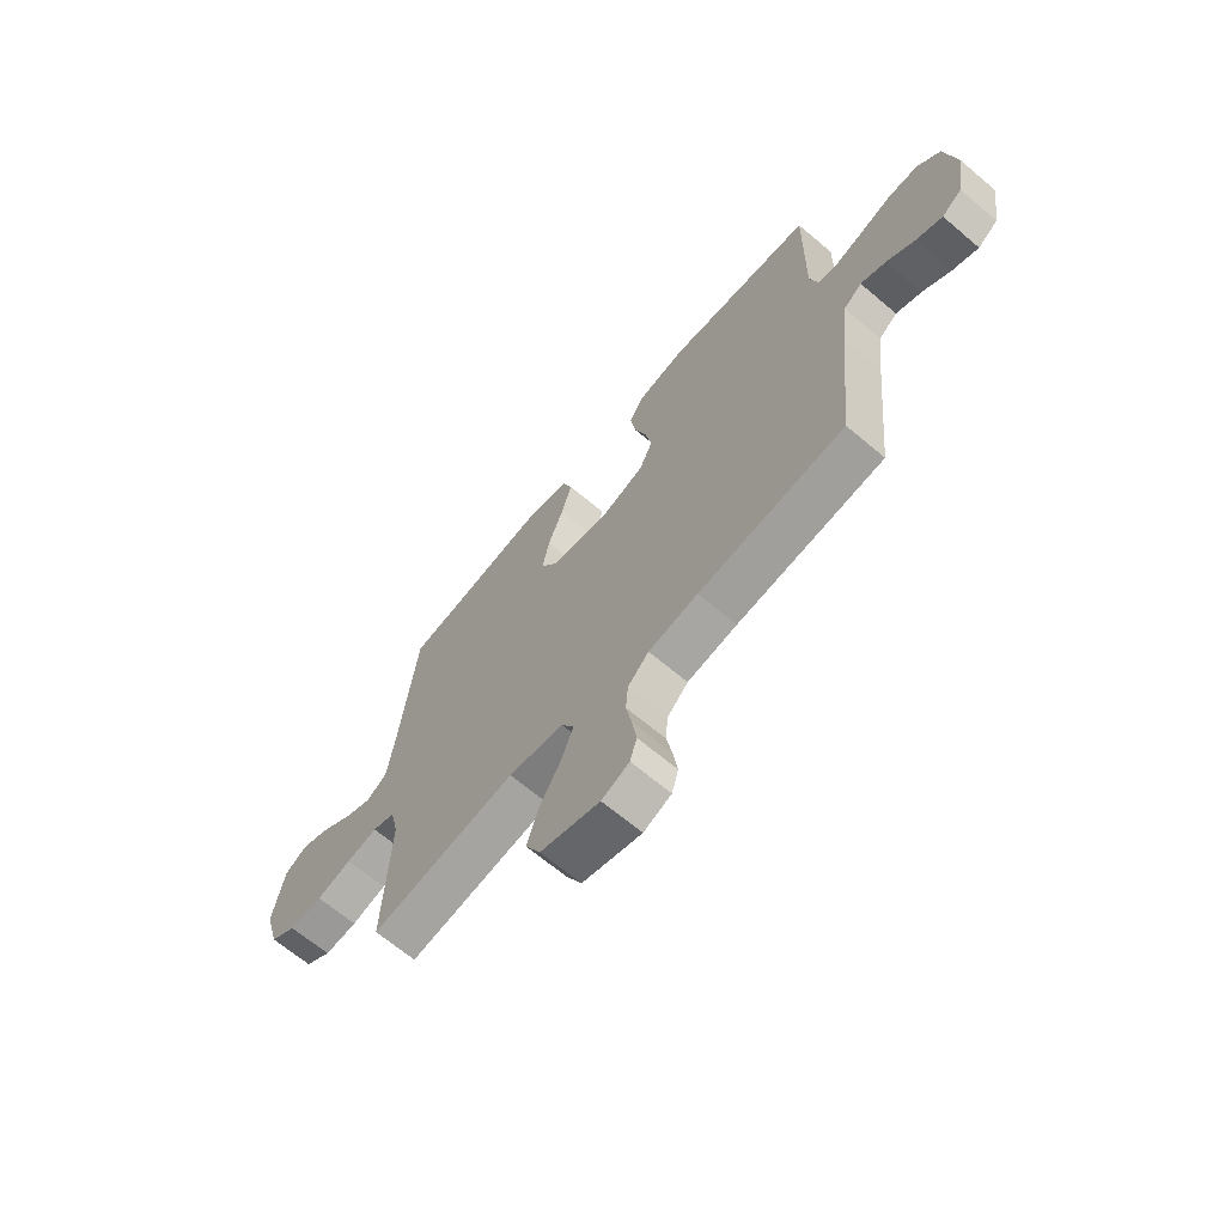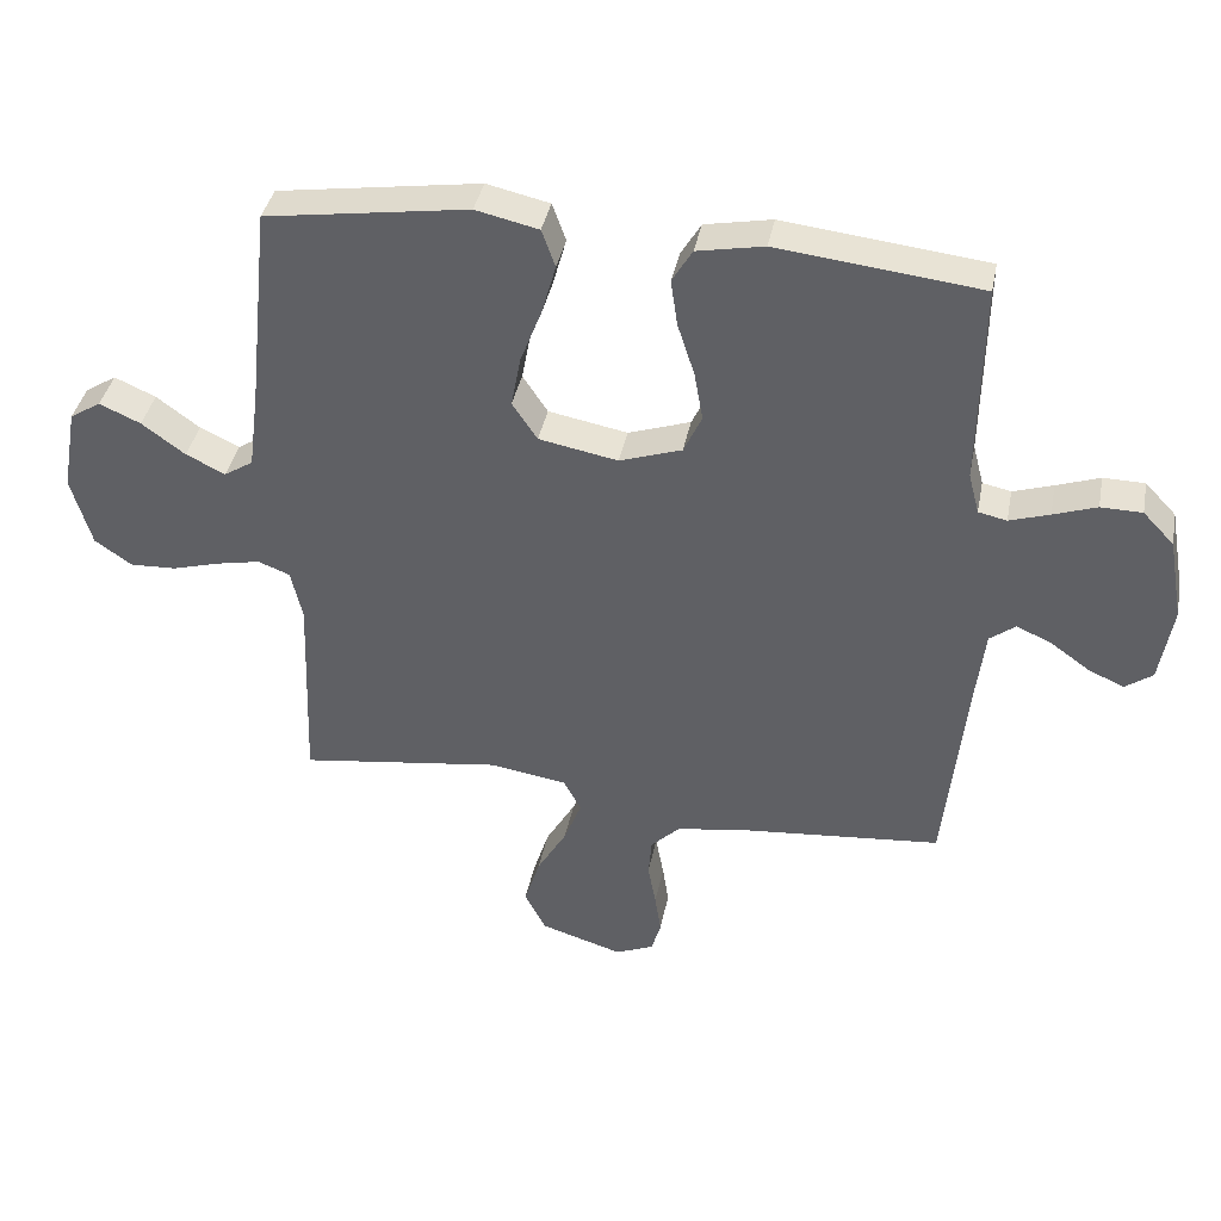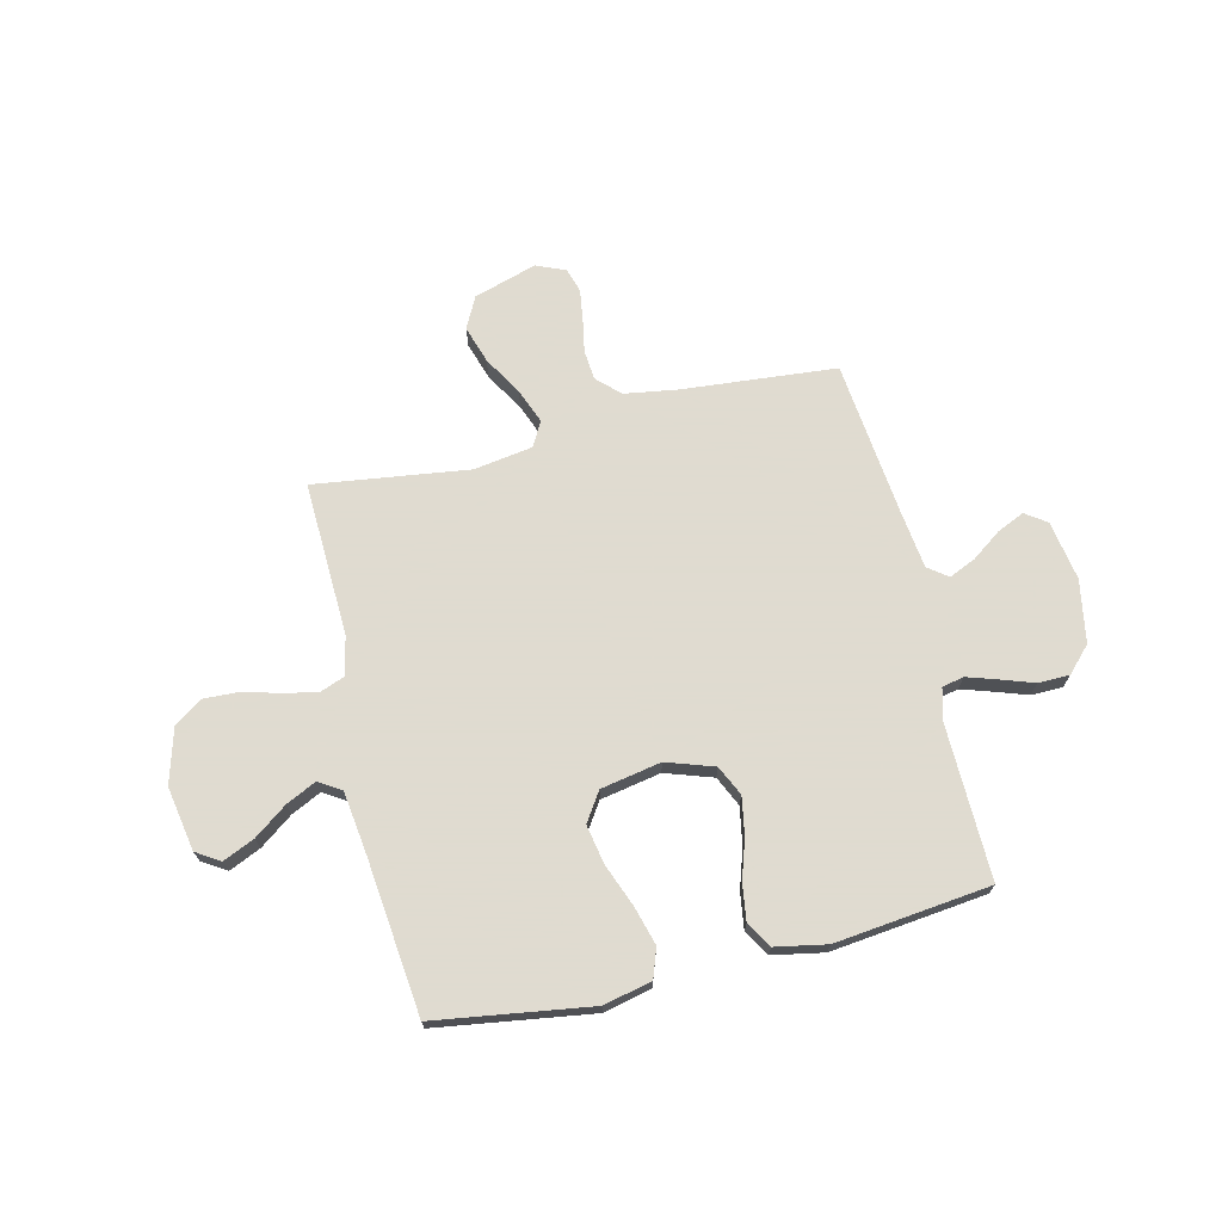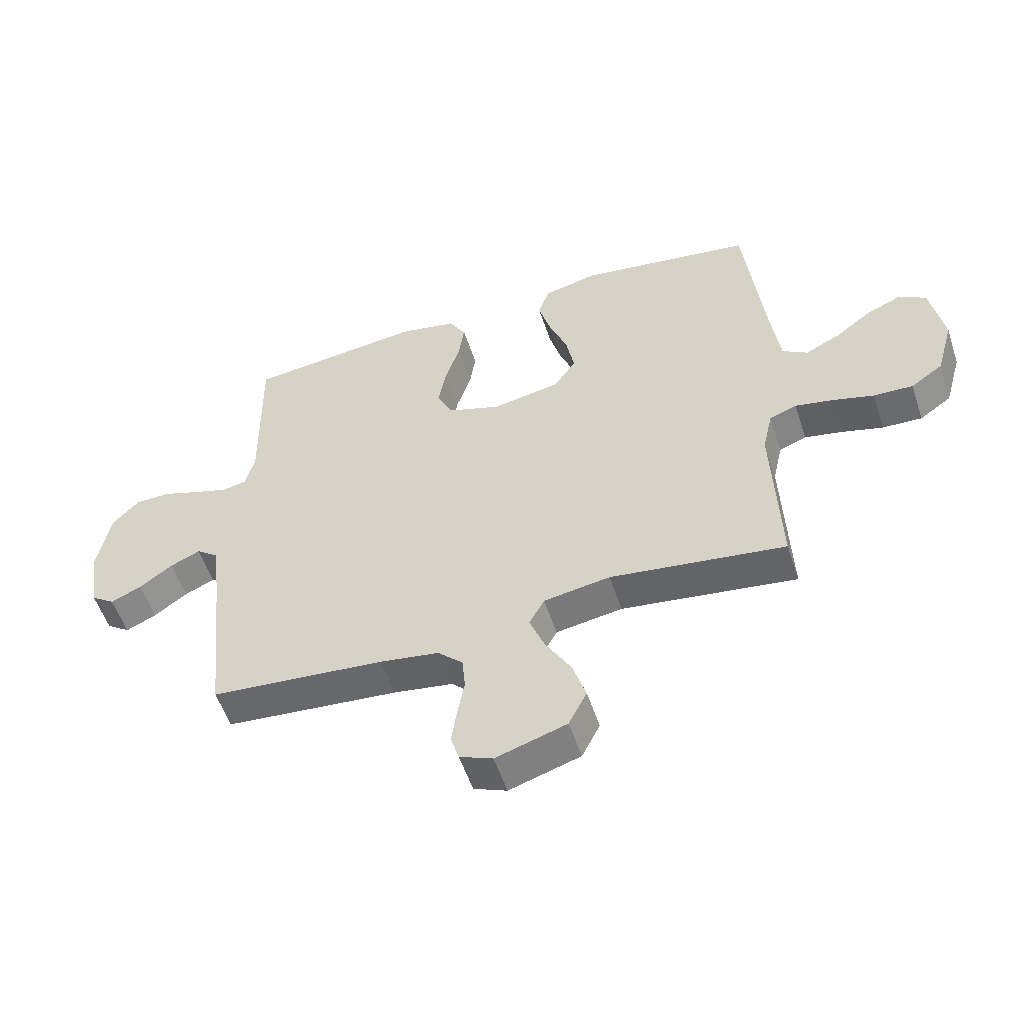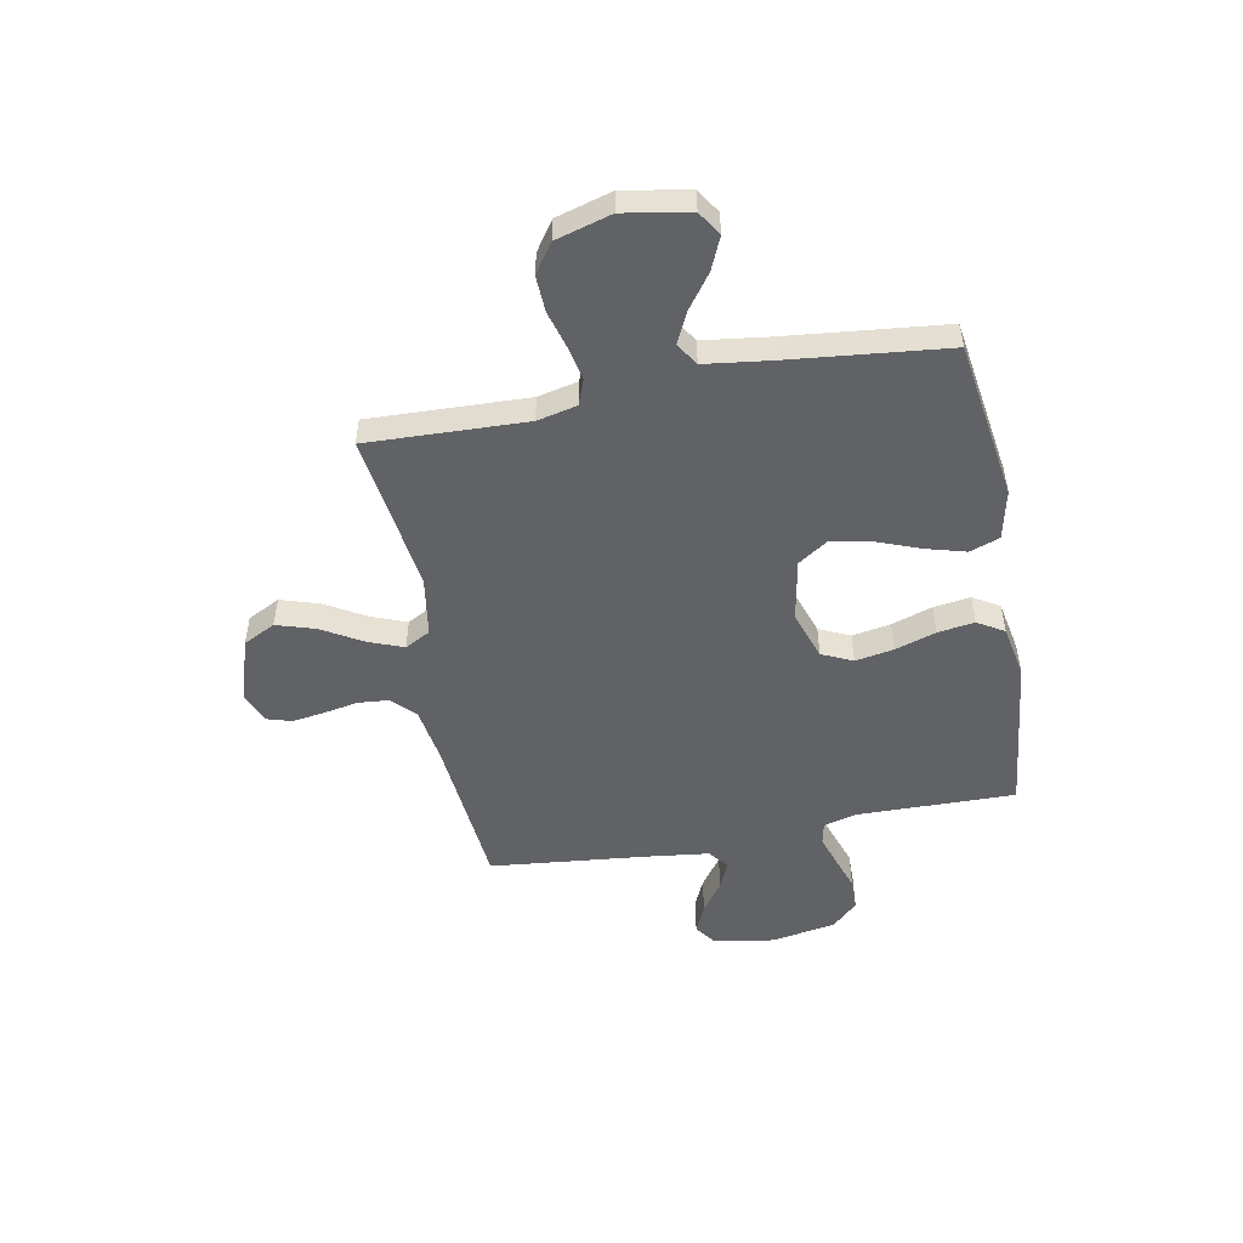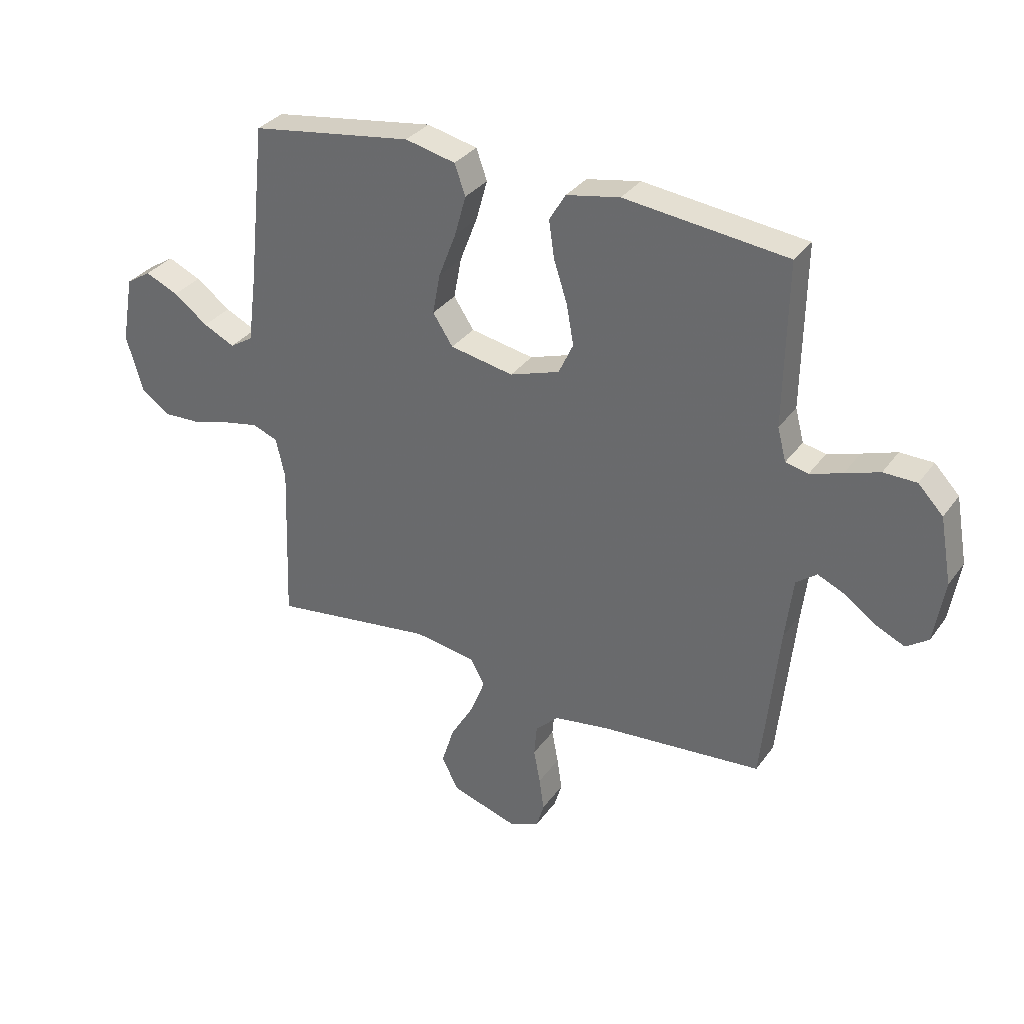
<metadata>
{"format":"obj","ext":"obj","renderer":"f3d","projection":"perspective","resolution":1024,"background":"white","views":[{"elev":-66.9,"azim":49.8,"up":"+Z"},{"elev":38.9,"azim":11.0,"up":"+Z"},{"elev":70.2,"azim":-13.5,"up":"+Y"},{"elev":-54.5,"azim":-161.8,"up":"+Z"},{"elev":-50.5,"azim":-79.2,"up":"+Y"},{"elev":32.8,"azim":30.0,"up":"+Z"}]}
</metadata>
<code>
v -0.5 0.07 -0.5
v -0.489 0.07 -0.2
v -0.506 0.07 -0.125
v -0.553 0.07 -0.107
v -0.617 0.07 -0.12
v -0.689 0.07 -0.14
v -0.757 0.07 -0.143
v -0.812 0.07 -0.105
v -0.842 0.07 0
v -0.82 0.07 0.124
v -0.774 0.07 0.153
v -0.713 0.07 0.126
v -0.649 0.07 0.079
v -0.591 0.07 0.051
v -0.548 0.07 0.078
v -0.532 0.07 0.2
v -0.5 0.07 0.5
v -0.2 0.07 0.545
v -0.107 0.07 0.524
v -0.087 0.07 0.468
v -0.108 0.07 0.393
v -0.14 0.07 0.31
v -0.154 0.07 0.235
v -0.117 0.07 0.179
v 0 0.07 0.157
v 0.092 0.07 0.188
v 0.119 0.07 0.246
v 0.106 0.07 0.319
v 0.081 0.07 0.396
v 0.071 0.07 0.465
v 0.101 0.07 0.515
v 0.2 0.07 0.534
v 0.5 0.07 0.5
v 0.495 0.07 0.2
v 0.511 0.07 0.139
v 0.553 0.07 0.13
v 0.612 0.07 0.149
v 0.676 0.07 0.171
v 0.737 0.07 0.17
v 0.783 0.07 0.122
v 0.805 0.07 0
v 0.786 0.07 -0.115
v 0.745 0.07 -0.144
v 0.692 0.07 -0.12
v 0.635 0.07 -0.079
v 0.583 0.07 -0.056
v 0.545 0.07 -0.085
v 0.531 0.07 -0.2
v 0.5 0.07 -0.5
v 0.2 0.07 -0.527
v 0.098 0.07 -0.543
v 0.055 0.07 -0.585
v 0.05 0.07 -0.643
v 0.062 0.07 -0.707
v 0.071 0.07 -0.768
v 0.057 0.07 -0.815
v 0 0.07 -0.839
v -0.122 0.07 -0.801
v -0.153 0.07 -0.74
v -0.13 0.07 -0.667
v -0.086 0.07 -0.592
v -0.06 0.07 -0.525
v -0.086 0.07 -0.477
v -0.2 0.07 -0.459
v -0.5 0 -0.5
v -0.489 0 -0.2
v -0.506 0 -0.125
v -0.553 0 -0.107
v -0.617 0 -0.12
v -0.689 0 -0.14
v -0.757 0 -0.143
v -0.812 0 -0.105
v -0.842 0 0
v -0.82 0 0.124
v -0.774 0 0.153
v -0.713 0 0.126
v -0.649 0 0.079
v -0.591 0 0.051
v -0.548 0 0.078
v -0.532 0 0.2
v -0.5 0 0.5
v -0.2 0 0.545
v -0.107 0 0.524
v -0.087 0 0.468
v -0.108 0 0.393
v -0.14 0 0.31
v -0.154 0 0.235
v -0.117 0 0.179
v 0 0 0.157
v 0.092 0 0.188
v 0.119 0 0.246
v 0.106 0 0.319
v 0.081 0 0.396
v 0.071 0 0.465
v 0.101 0 0.515
v 0.2 0 0.534
v 0.5 0 0.5
v 0.495 0 0.2
v 0.511 0 0.139
v 0.553 0 0.13
v 0.612 0 0.149
v 0.676 0 0.171
v 0.737 0 0.17
v 0.783 0 0.122
v 0.805 0 0
v 0.786 0 -0.115
v 0.745 0 -0.144
v 0.692 0 -0.12
v 0.635 0 -0.079
v 0.583 0 -0.056
v 0.545 0 -0.085
v 0.531 0 -0.2
v 0.5 0 -0.5
v 0.2 0 -0.527
v 0.098 0 -0.543
v 0.055 0 -0.585
v 0.05 0 -0.643
v 0.062 0 -0.707
v 0.071 0 -0.768
v 0.057 0 -0.815
v 0 0 -0.839
v -0.122 0 -0.801
v -0.153 0 -0.74
v -0.13 0 -0.667
v -0.086 0 -0.592
v -0.06 0 -0.525
v -0.086 0 -0.477
v -0.2 0 -0.459
f 58 59 60 61
f 58 61 62
f 57 58 62
f 56 57 62
f 53 54 55 56
f 53 56 62
f 52 53 62 63
f 48 49 50
f 47 48 50 51
f 42 43 44 45
f 42 45 46
f 41 42 46
f 40 41 46
f 37 38 39 40
f 36 37 40 46
f 35 36 46 47
f 31 32 33 34
f 28 29 30 31
f 27 28 31 34
f 26 27 34 35
f 19 20 21 22
f 19 22 23
f 16 17 18 19
f 15 16 19 23
f 14 15 23 24
f 10 11 12 13
f 10 13 14
f 9 10 14
f 8 9 14
f 5 6 7 8
f 4 5 8 14
f 3 4 14 24
f 64 1 2
f 63 64 2 3
f 25 26 35 47
f 47 51 52 63
f 25 47 63
f 3 24 25 63
f 125 124 123 122
f 126 125 122
f 126 122 121
f 126 121 120
f 120 119 118 117
f 126 120 117
f 127 126 117 116
f 114 113 112
f 115 114 112 111
f 109 108 107 106
f 110 109 106
f 110 106 105
f 110 105 104
f 104 103 102 101
f 110 104 101 100
f 111 110 100 99
f 98 97 96 95
f 95 94 93 92
f 98 95 92 91
f 99 98 91 90
f 86 85 84 83
f 87 86 83
f 83 82 81 80
f 87 83 80 79
f 88 87 79 78
f 77 76 75 74
f 78 77 74
f 78 74 73
f 78 73 72
f 72 71 70 69
f 78 72 69 68
f 88 78 68 67
f 66 65 128
f 67 66 128 127
f 111 99 90 89
f 127 116 115 111
f 127 111 89
f 127 89 88 67
f 1 65 66 2
f 2 66 67 3
f 3 67 68 4
f 4 68 69 5
f 5 69 70 6
f 6 70 71 7
f 7 71 72 8
f 8 72 73 9
f 9 73 74 10
f 10 74 75 11
f 11 75 76 12
f 12 76 77 13
f 13 77 78 14
f 14 78 79 15
f 15 79 80 16
f 16 80 81 17
f 17 81 82 18
f 18 82 83 19
f 19 83 84 20
f 20 84 85 21
f 21 85 86 22
f 22 86 87 23
f 23 87 88 24
f 24 88 89 25
f 25 89 90 26
f 26 90 91 27
f 27 91 92 28
f 28 92 93 29
f 29 93 94 30
f 30 94 95 31
f 31 95 96 32
f 32 96 97 33
f 33 97 98 34
f 34 98 99 35
f 35 99 100 36
f 36 100 101 37
f 37 101 102 38
f 38 102 103 39
f 39 103 104 40
f 40 104 105 41
f 41 105 106 42
f 42 106 107 43
f 43 107 108 44
f 44 108 109 45
f 45 109 110 46
f 46 110 111 47
f 47 111 112 48
f 48 112 113 49
f 49 113 114 50
f 50 114 115 51
f 51 115 116 52
f 52 116 117 53
f 53 117 118 54
f 54 118 119 55
f 55 119 120 56
f 56 120 121 57
f 57 121 122 58
f 58 122 123 59
f 59 123 124 60
f 60 124 125 61
f 61 125 126 62
f 62 126 127 63
f 63 127 128 64
f 64 128 65 1

</code>
